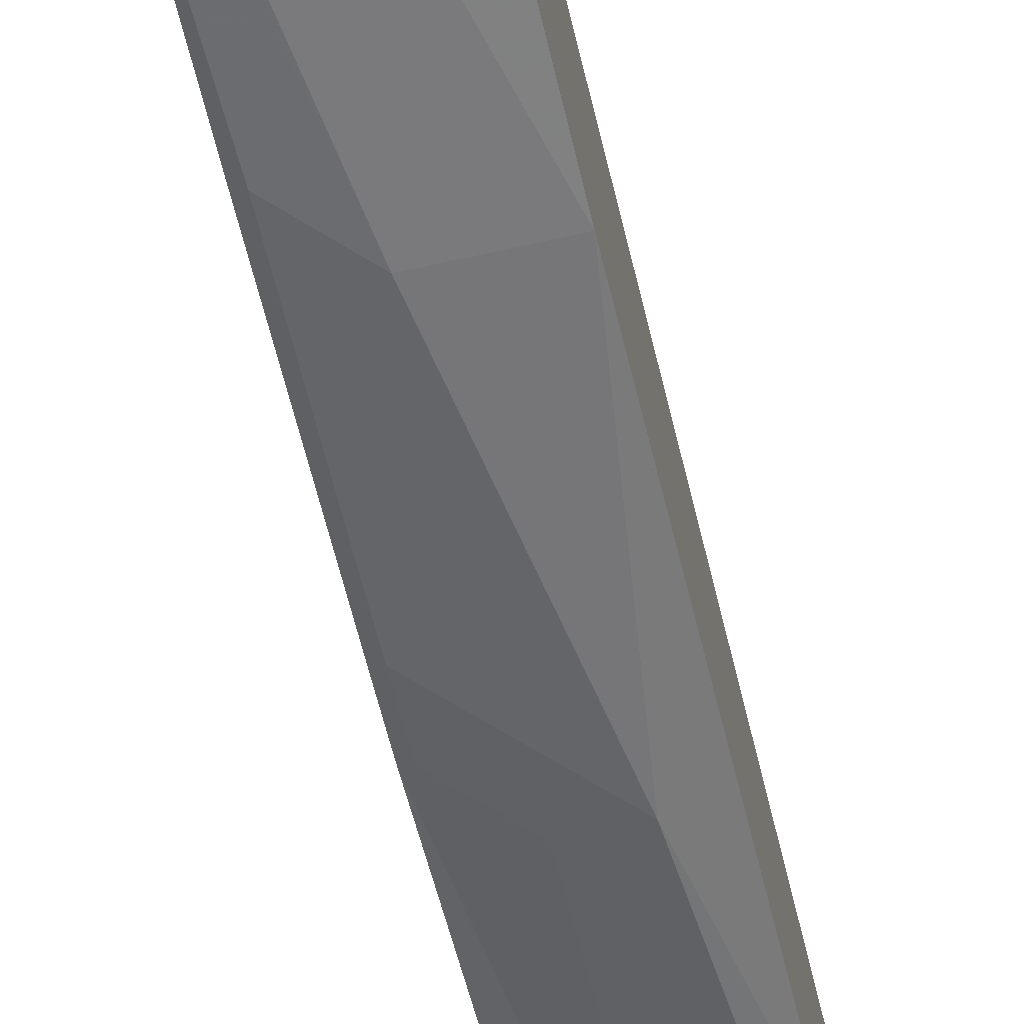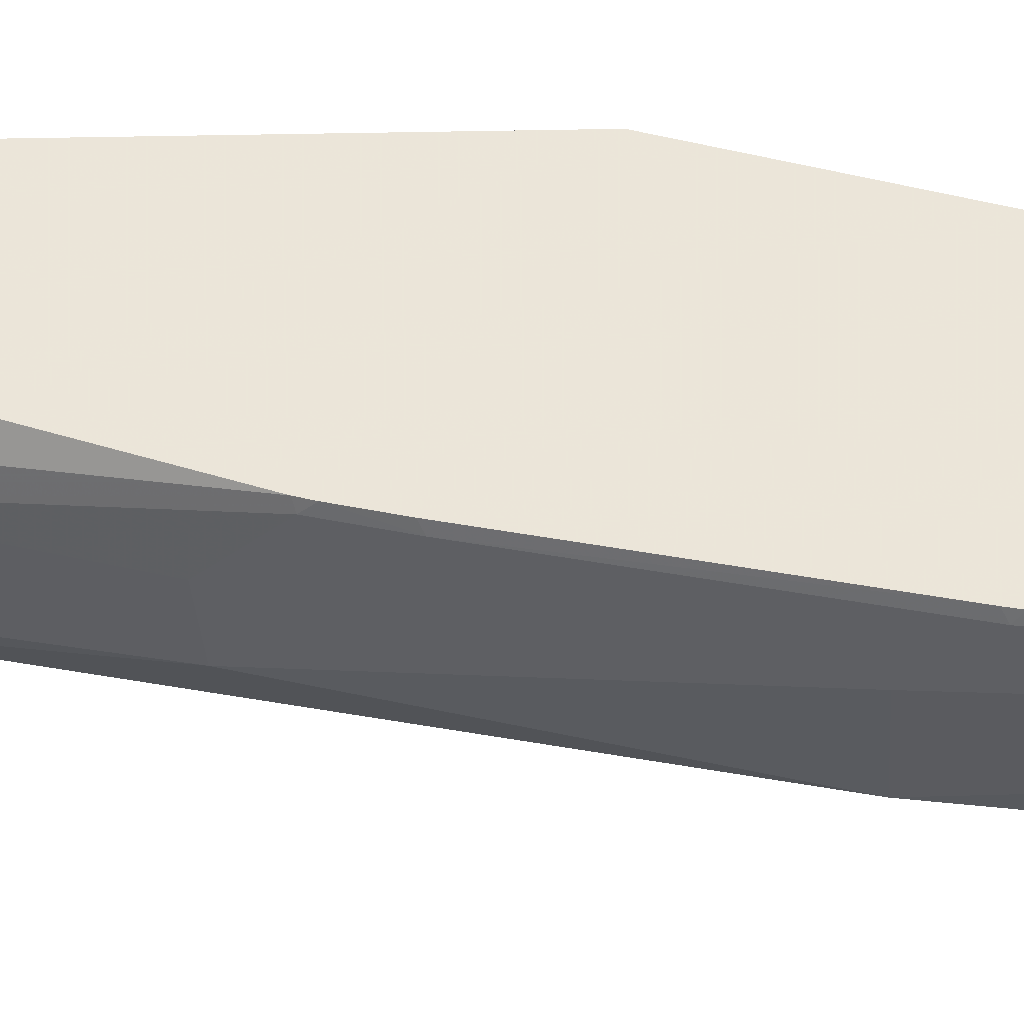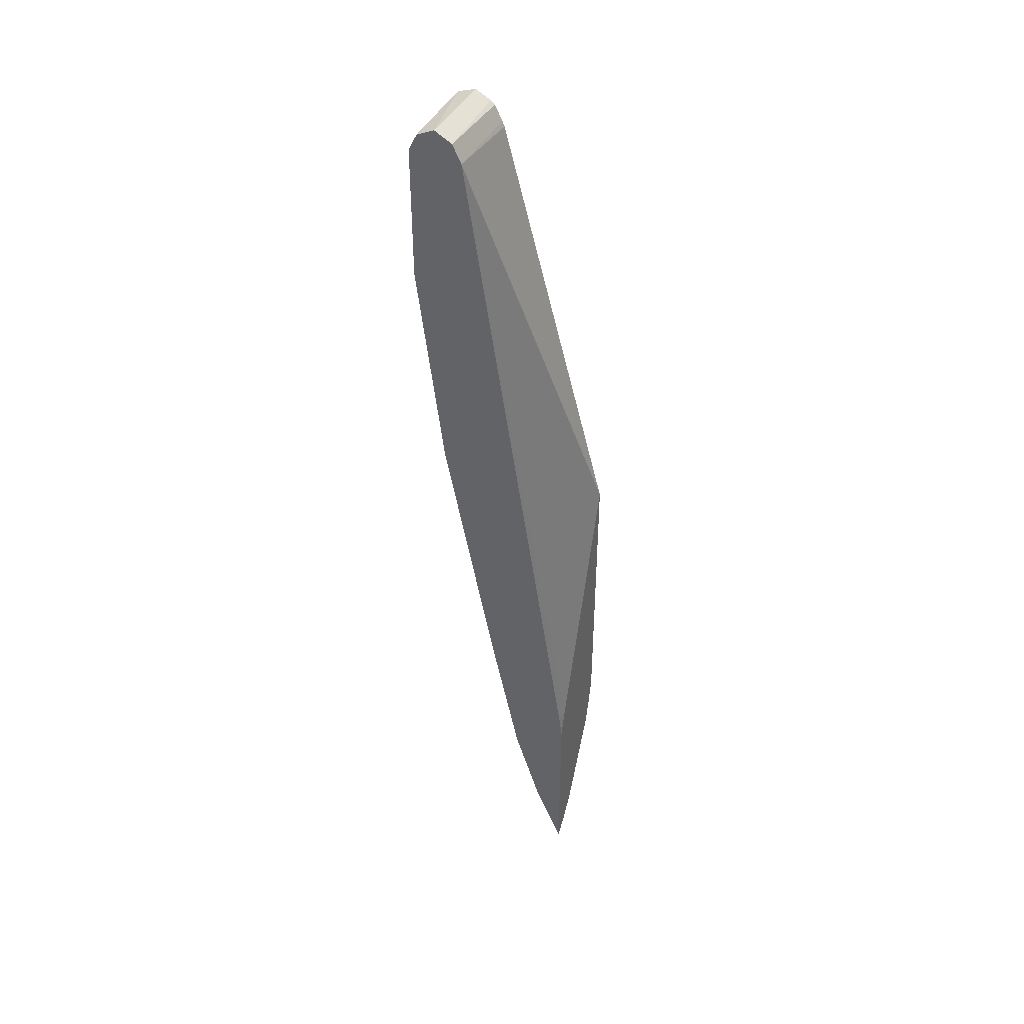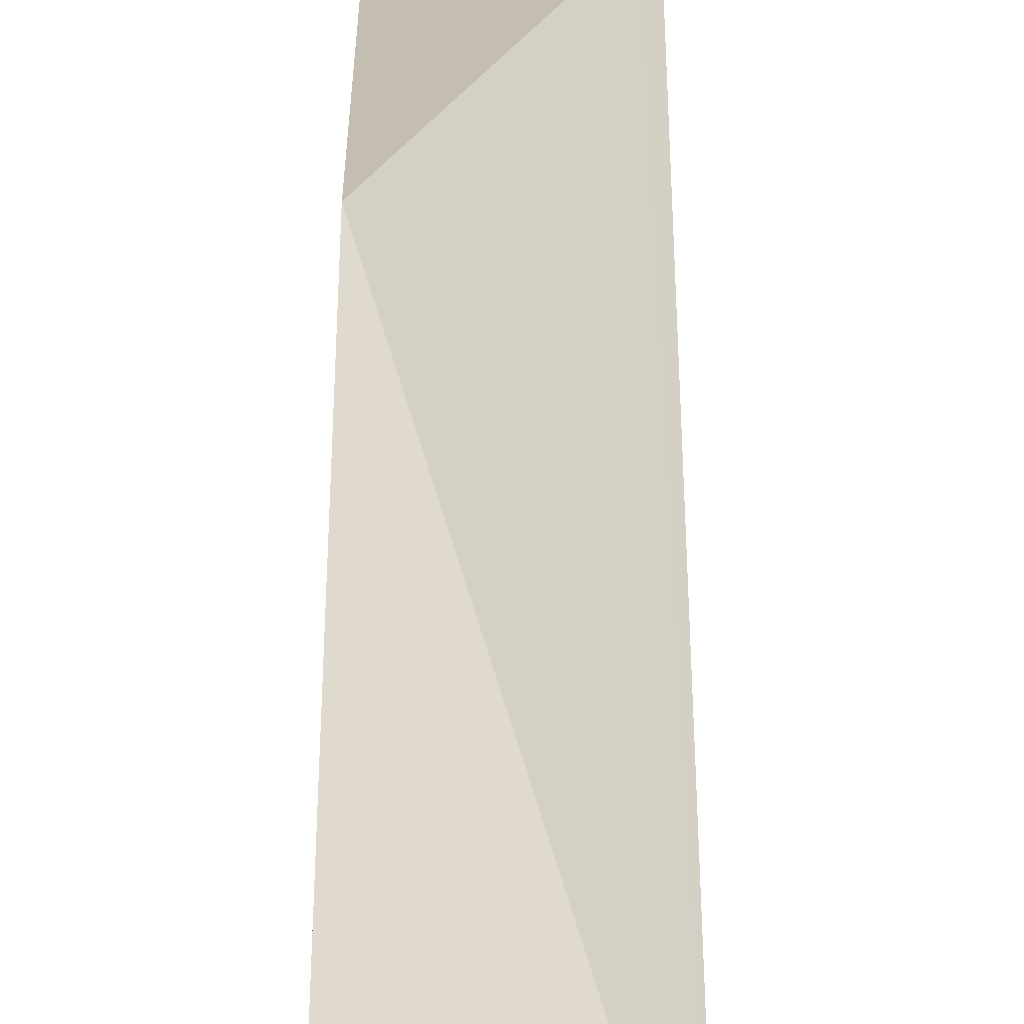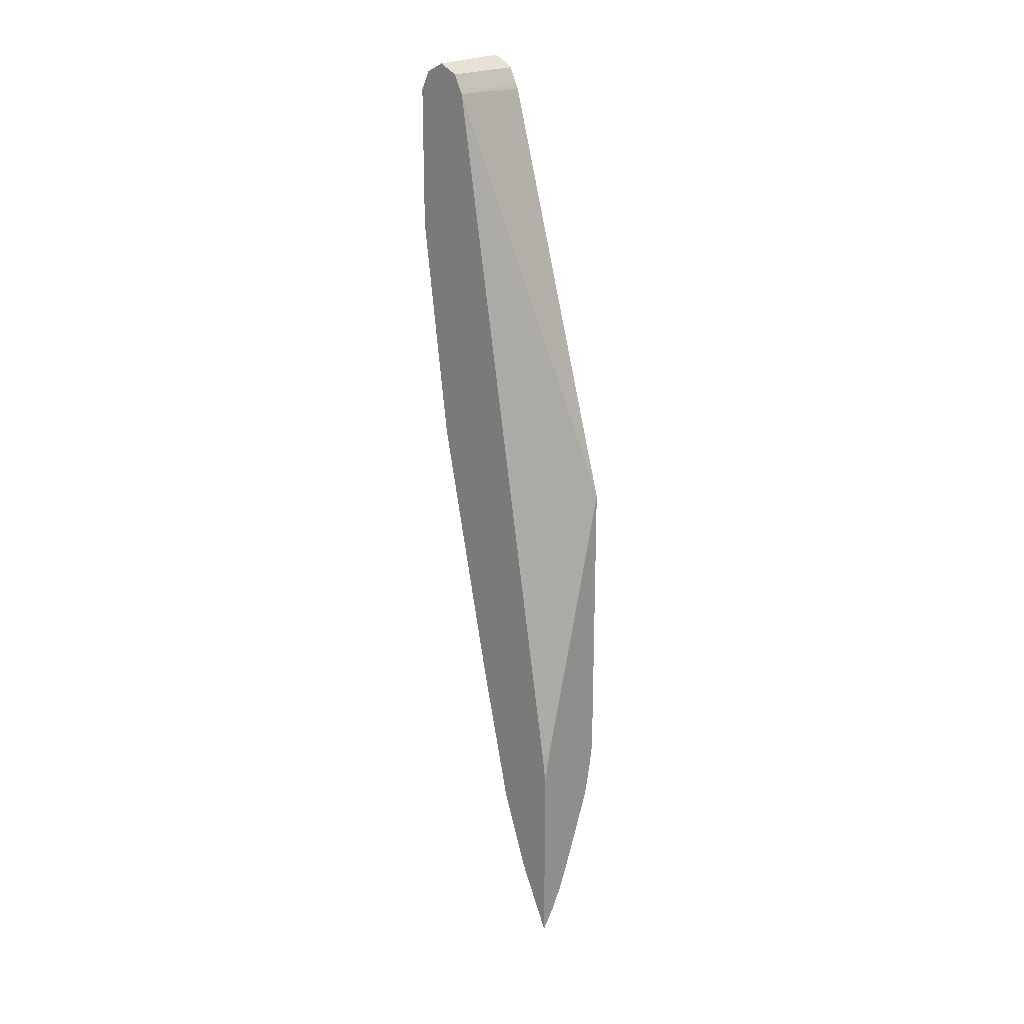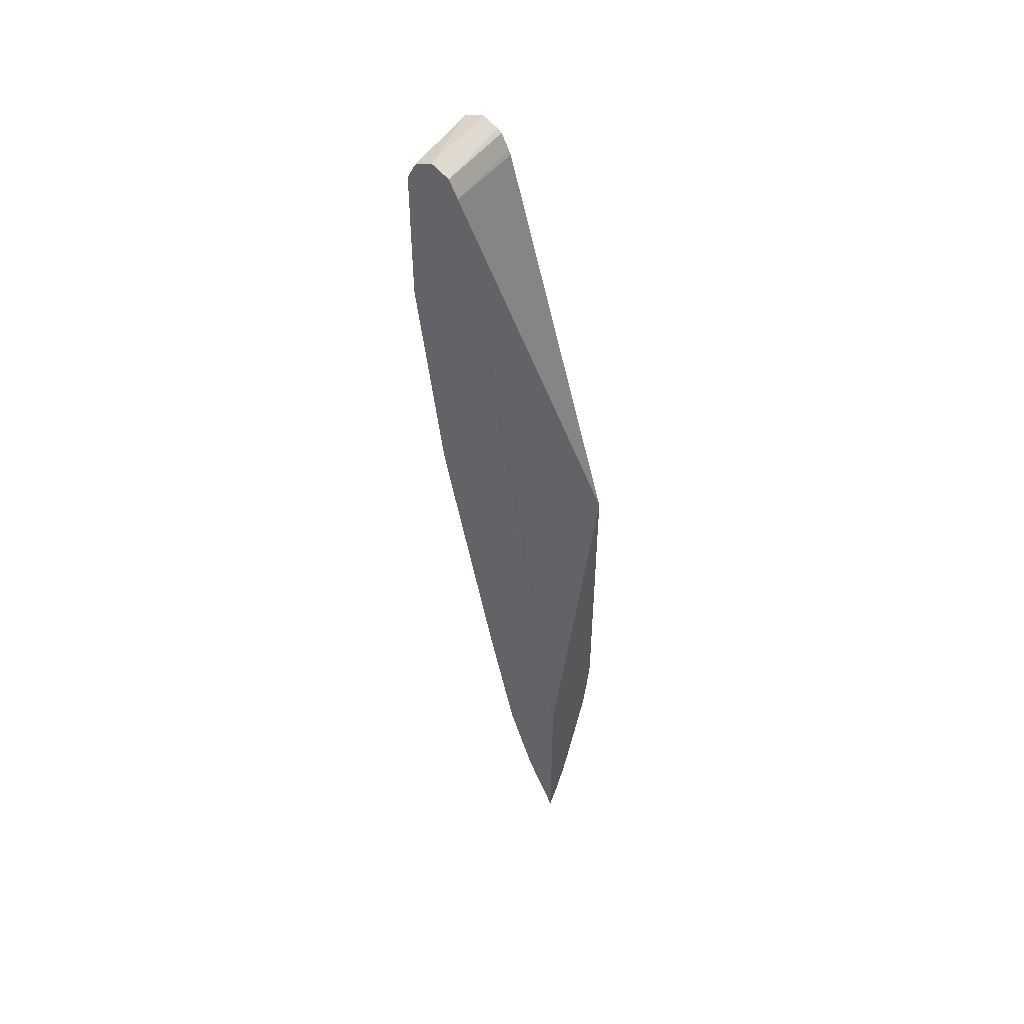
<metadata>
{"format":"obj","ext":"obj","renderer":"f3d","projection":"perspective","resolution":1024,"background":"white","views":[{"elev":-66.0,"azim":-167.2,"up":"+Z"},{"elev":-34.1,"azim":91.5,"up":"+Z"},{"elev":42.7,"azim":-62.8,"up":"+Y"},{"elev":17.2,"azim":-179.9,"up":"+Z"},{"elev":21.3,"azim":-47.9,"up":"+Y"},{"elev":49.8,"azim":-56.0,"up":"+Y"}]}
</metadata>
<code>
v 0.4301 -0.3879 -0.4438
v 0.4301 -0.3209 -0.4734
v 0.4413 -0.3265 -0.4678
v 0.4438 -0.3694 -0.4438
v 0.4301 -0.2025 -0.4438
v 0.4301 -0.2415 -0.4999
v 0.4413 -0.2471 -0.4943
v 0.4634 -0.2978 -0.4634
v 0.4899 -0.1919 -0.4899
v 0.4565 -0.3473 -0.4438
v 0.4363 -0.1727 -0.4438
v 0.4301 -0.1789 -0.4469
v 0.4301 -0.1058 -0.5296
v 0.4501 6.606e-05 -0.5561
v 0.4501 -0.1058 -0.5296
v 0.4766 -0.1092 -0.523
v 0.4899 -0.1125 -0.5163
v 0.4899 -0.2449 -0.4634
v 0.5076 -0.05734 -0.5207
v 0.4943 -0.1676 -0.4943
v 0.5076 -0.1572 -0.4791
v 0.4666 -0.324 -0.4438
v 0.5076 0.09939 -0.4438
v 0.4301 0.5031 -0.5561
v 0.4301 0.02652 -0.5561
v 0.4301 0.1589 -0.5825
v 0.4766 0.1589 -0.5825
v 0.5031 0.05297 -0.5561
v 0.4766 -0.003263 -0.5494
v 0.5031 0.02319 -0.5494
v 0.5076 0.02211 -0.5472
v 0.4965 -0.2416 -0.4502
v 0.5076 -0.07497 -0.5141
v 0.5076 -0.161 -0.4766
v 0.4965 -0.2479 -0.4438
v 0.5076 0.5008 -0.5538
v 0.5076 -0.1918 -0.4438
v 0.5076 0.5059 -0.5561
v 0.4301 0.5207 -0.5649
v 0.4301 0.3707 -0.609
v 0.4766 0.3442 -0.609
v 0.5031 0.3442 -0.609
v 0.5076 0.3486 -0.609
v 0.5031 0.1853 -0.5825
v 0.5076 0.05081 -0.5538
v 0.5076 0.0285 -0.5489
v 0.5076 0.1831 -0.5803
v 0.5031 -0.2118 -0.4502
v 0.5076 -0.1918 -0.4502
v 0.5031 -0.2181 -0.4438
v 0.5076 0.5205 -0.5634
v 0.5076 0.5239 -0.5679
v 0.5076 0.5313 -0.5825
v 0.4301 0.5229 -0.5692
v 0.4301 0.5031 -0.609
v 0.5076 0.5031 -0.609
v 0.5076 0.1892 -0.5814
v 0.5076 0.5244 -0.6011
v 0.4301 0.5295 -0.5825
v 0.4301 0.5207 -0.6002
v 0.5076 0.5081 -0.6077
f 19 37 49
f 19 49 34
f 19 34 21
f 19 21 33
f 21 34 32
f 20 33 21
f 22 32 35
f 23 36 24
f 24 36 38
f 24 38 39
f 26 40 41
f 19 33 20
f 19 23 37
f 19 58 53
f 19 38 36
f 19 51 38
f 19 52 51
f 19 53 52
f 19 61 58
f 19 56 61
f 19 43 56
f 19 57 43
f 19 47 57
f 19 45 47
f 26 41 42
f 19 46 45
f 19 36 23
f 26 42 27
f 40 55 56
f 27 43 44
f 19 31 46
f 58 60 59
f 55 61 56
f 55 58 61
f 55 60 58
f 53 59 54
f 53 58 59
f 48 49 50
f 44 57 47
f 43 57 44
f 40 42 41
f 40 43 42
f 40 56 43
f 39 53 54
f 39 52 53
f 39 51 52
f 38 51 39
f 37 50 49
f 34 49 48
f 32 50 35
f 32 48 50
f 32 34 48
f 30 46 31
f 28 47 45
f 28 44 47
f 28 46 30
f 28 45 46
f 27 42 43
f 18 21 32
f 14 25 26
f 16 31 17
f 3 8 4
f 2 7 3
f 2 6 7
f 1 6 2
f 1 13 6
f 1 25 13
f 1 26 25
f 1 40 26
f 1 55 40
f 1 60 55
f 1 59 60
f 1 54 59
f 3 7 9
f 1 39 54
f 1 12 24
f 1 5 12
f 1 11 5
f 1 23 11
f 1 37 23
f 1 50 37
f 1 35 50
f 1 22 35
f 18 32 22
f 1 4 10
f 1 3 4
f 1 2 3
f 1 24 39
f 3 9 8
f 1 10 22
f 5 11 12
f 4 8 10
f 16 30 31
f 14 16 15
f 14 29 16
f 14 30 29
f 14 28 30
f 14 44 28
f 14 27 44
f 14 26 27
f 13 25 14
f 11 24 12
f 11 23 24
f 10 18 22
f 16 29 30
f 9 20 21
f 9 21 18
f 6 15 16
f 6 16 7
f 7 16 17
f 7 17 9
f 6 14 15
f 8 9 18
f 9 17 31
f 9 31 19
f 9 19 20
f 8 18 10
f 6 13 14

</code>
